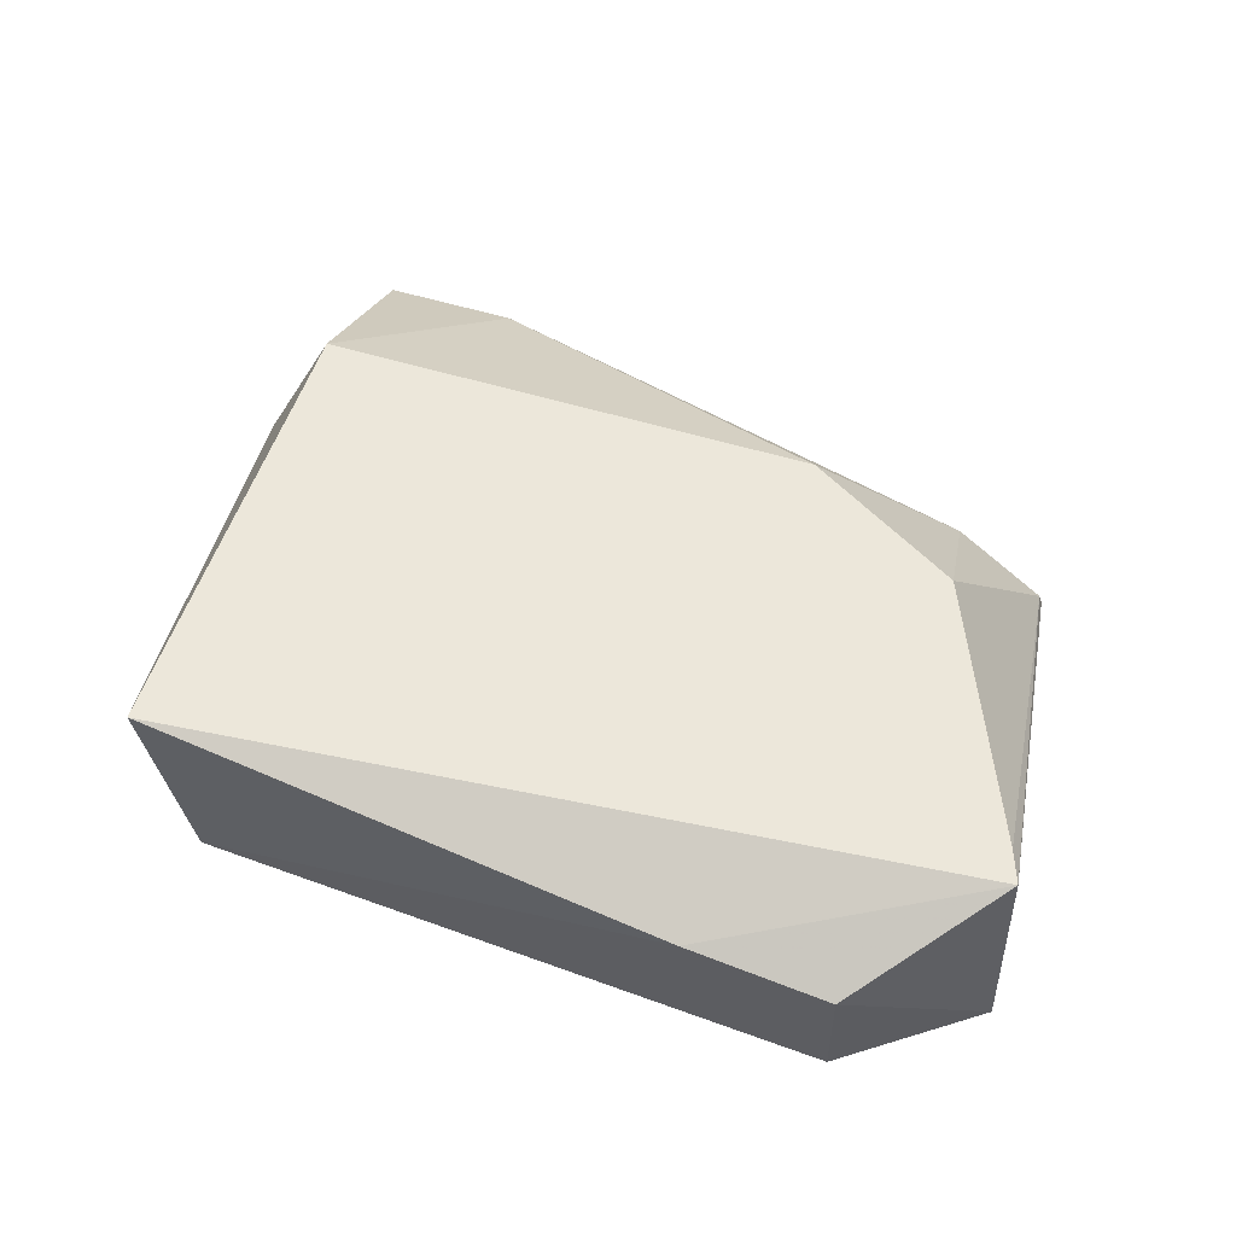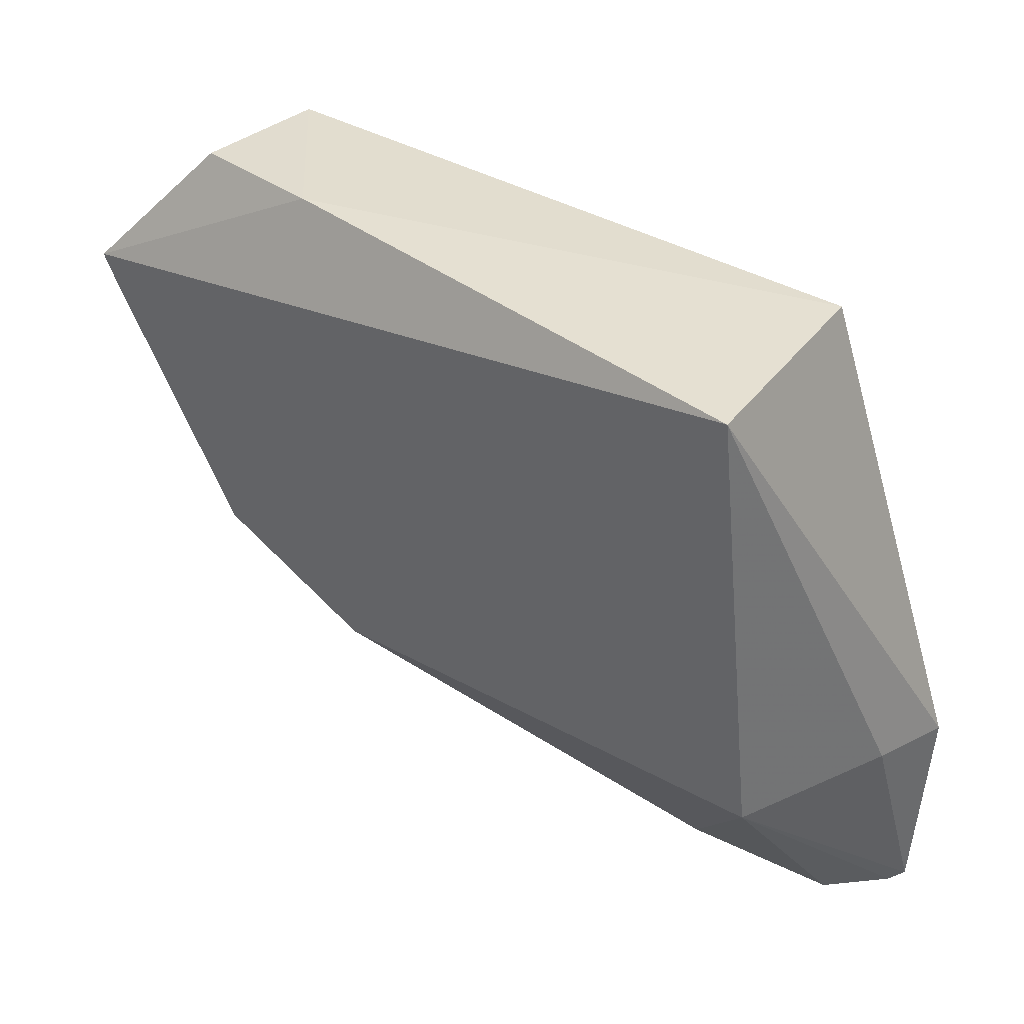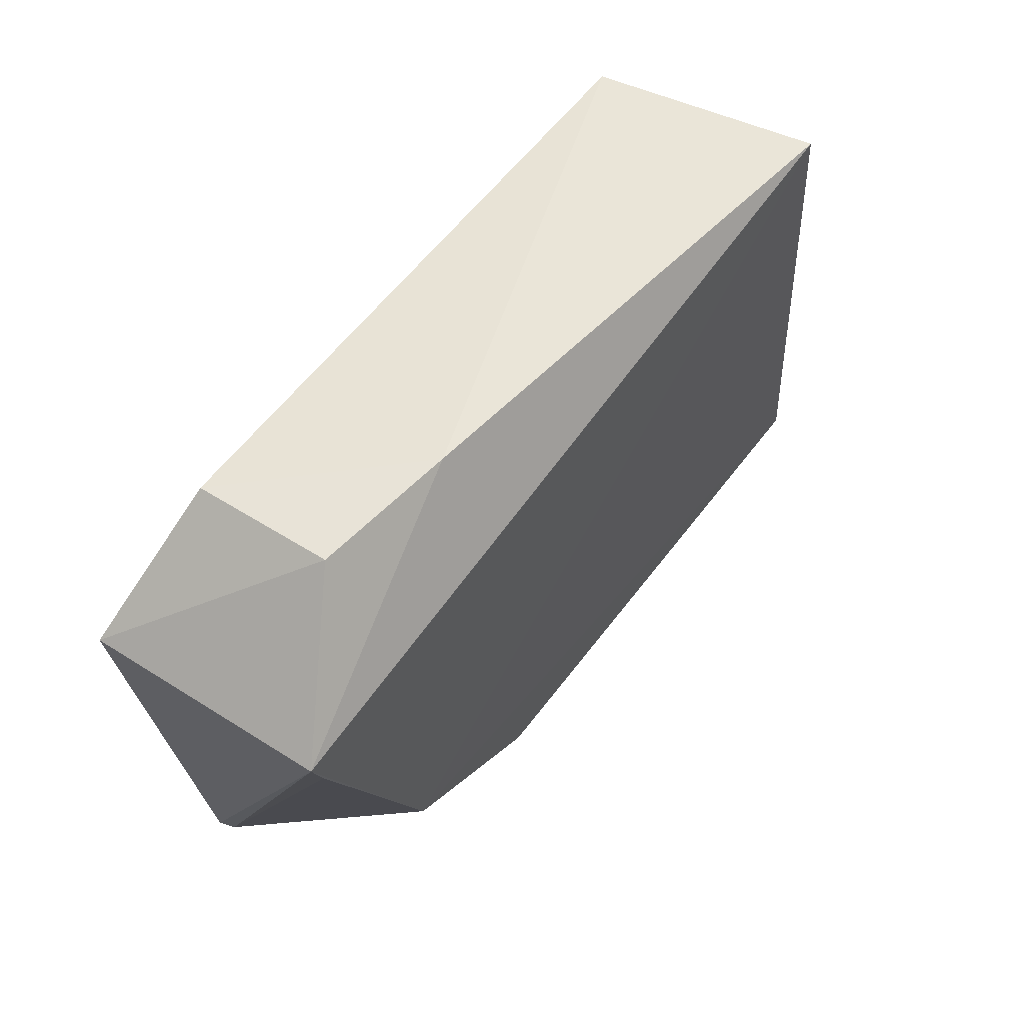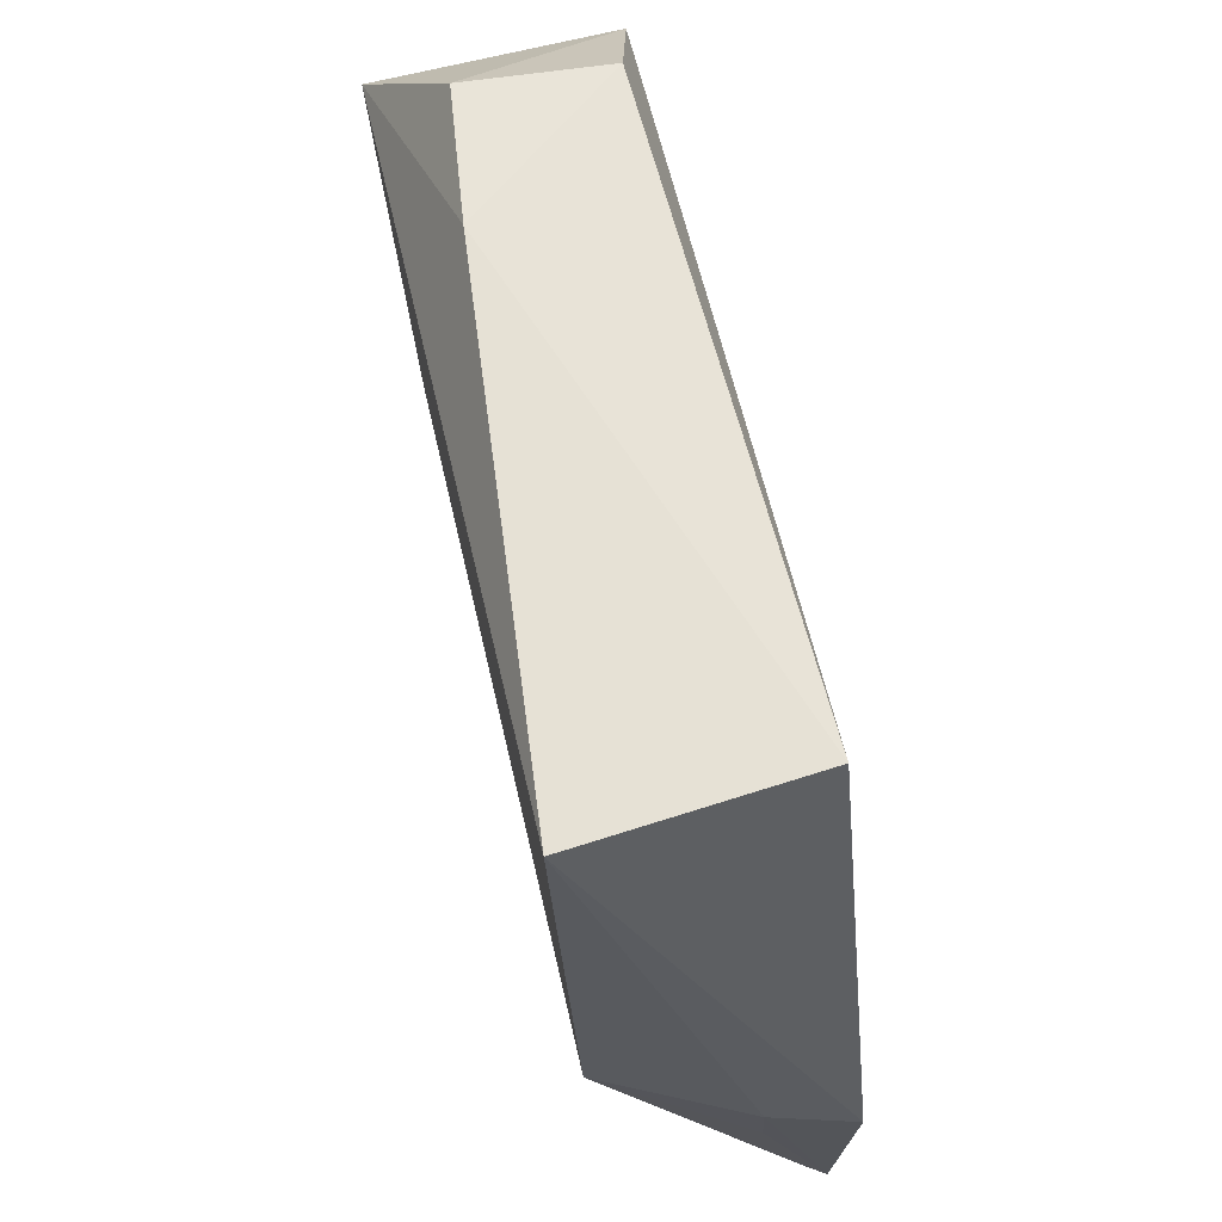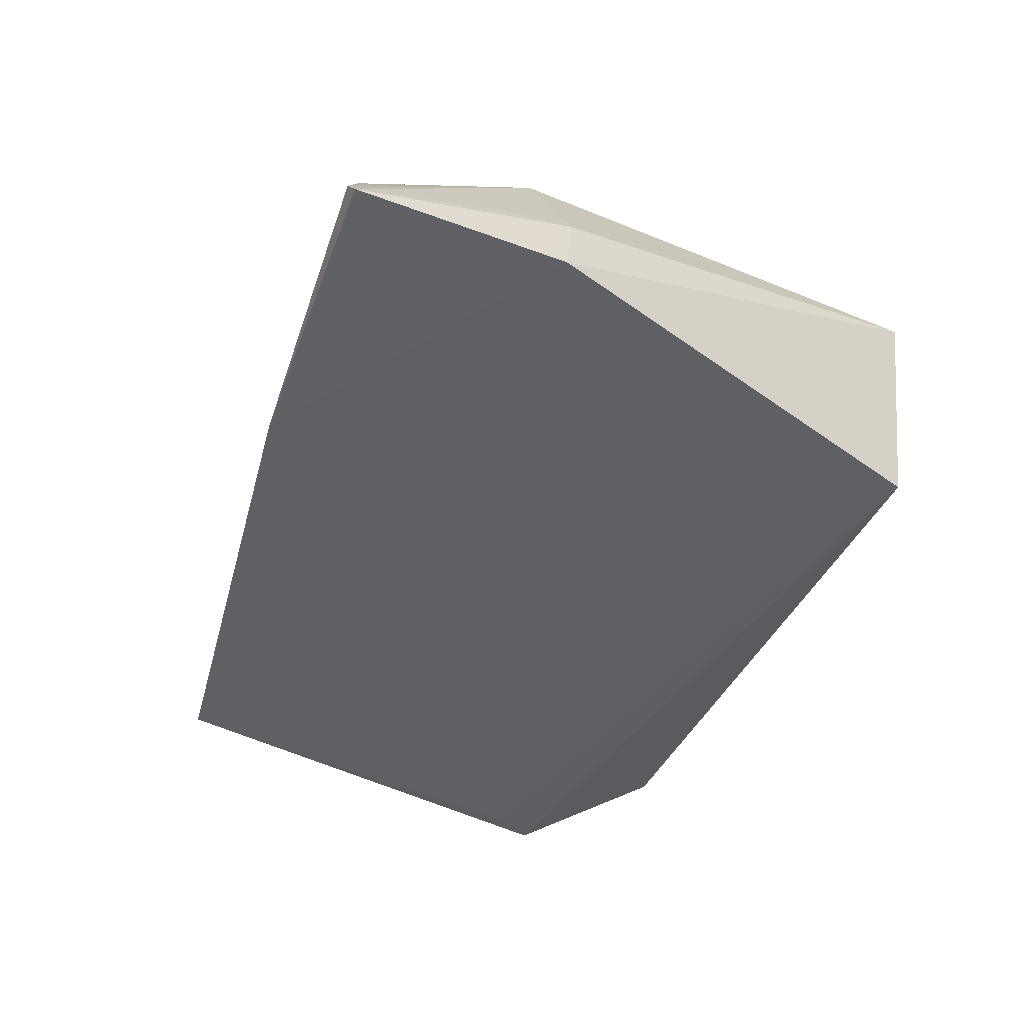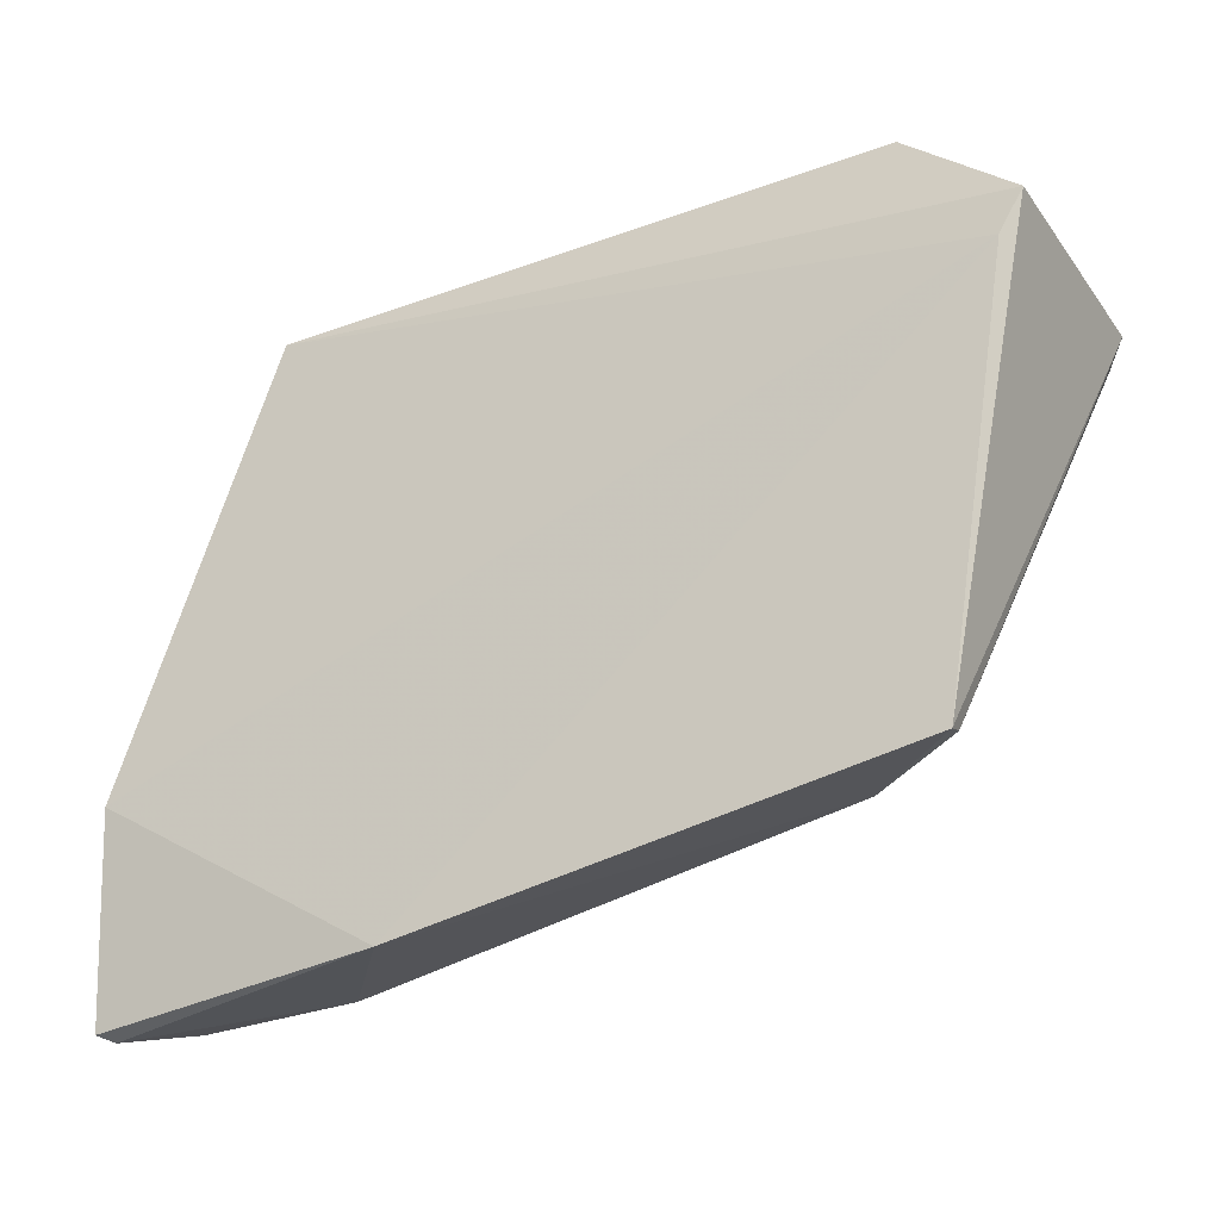
<metadata>
{"format":"obj","ext":"obj","renderer":"f3d","projection":"perspective","resolution":1024,"background":"white","views":[{"elev":55.0,"azim":22.8,"up":"+Y"},{"elev":40.0,"azim":-141.7,"up":"+Z"},{"elev":52.5,"azim":126.9,"up":"+Z"},{"elev":65.8,"azim":-102.4,"up":"+Z"},{"elev":-43.4,"azim":-111.8,"up":"+Y"},{"elev":-29.7,"azim":31.3,"up":"+Z"}]}
</metadata>
<code>
v 0.03126 0.01729 0.0685
v 0.04202 0.001652 0.05654
v 0.02771 0.02238 0.03082
v -0.03944 0.003806 0.007391
v -0.02622 0.002098 0.068
v 0.03362 0.001075 0.01437
v 0.04119 0.02312 0.05662
v 0.03115 0.004376 0.06733
v -0.02869 0.02279 0.06941
v -0.02257 0.0123 0.01024
v -0.04071 0.001143 0.02695
v 0.03336 0.002804 0.01499
v 0.01863 0.01872 0.06923
v -0.01264 0.0008347 0.008741
v -0.03263 0.0215 0.02692
v 0.03991 0.001417 0.05286
v 0.03987 0.02302 0.05374
v 0.01274 0.0218 0.02324
v 0.02477 0.007598 0.01431
v -0.04042 0.002413 0.007804
v -0.03564 0.009796 0.009211
v -0.039 0.008641 0.02826
v -0.03866 0.00832 0.02122
f 7 1 2
f 7 2 6
f 8 5 2
f 8 2 1
f 9 7 3
f 11 5 9
f 12 7 6
f 13 8 1
f 13 5 8
f 13 9 5
f 13 1 7
f 13 7 9
f 14 4 10
f 15 9 3
f 16 2 5
f 16 5 11
f 16 11 14
f 16 14 6
f 16 6 2
f 17 12 3
f 17 3 7
f 17 7 12
f 18 15 3
f 18 10 15
f 19 12 6
f 19 10 18
f 19 18 3
f 19 3 12
f 19 14 10
f 19 6 14
f 20 14 11
f 20 4 14
f 20 15 4
f 21 15 10
f 21 10 4
f 21 4 15
f 22 11 9
f 22 9 15
f 22 20 11
f 23 22 15
f 23 15 20
f 23 20 22

</code>
